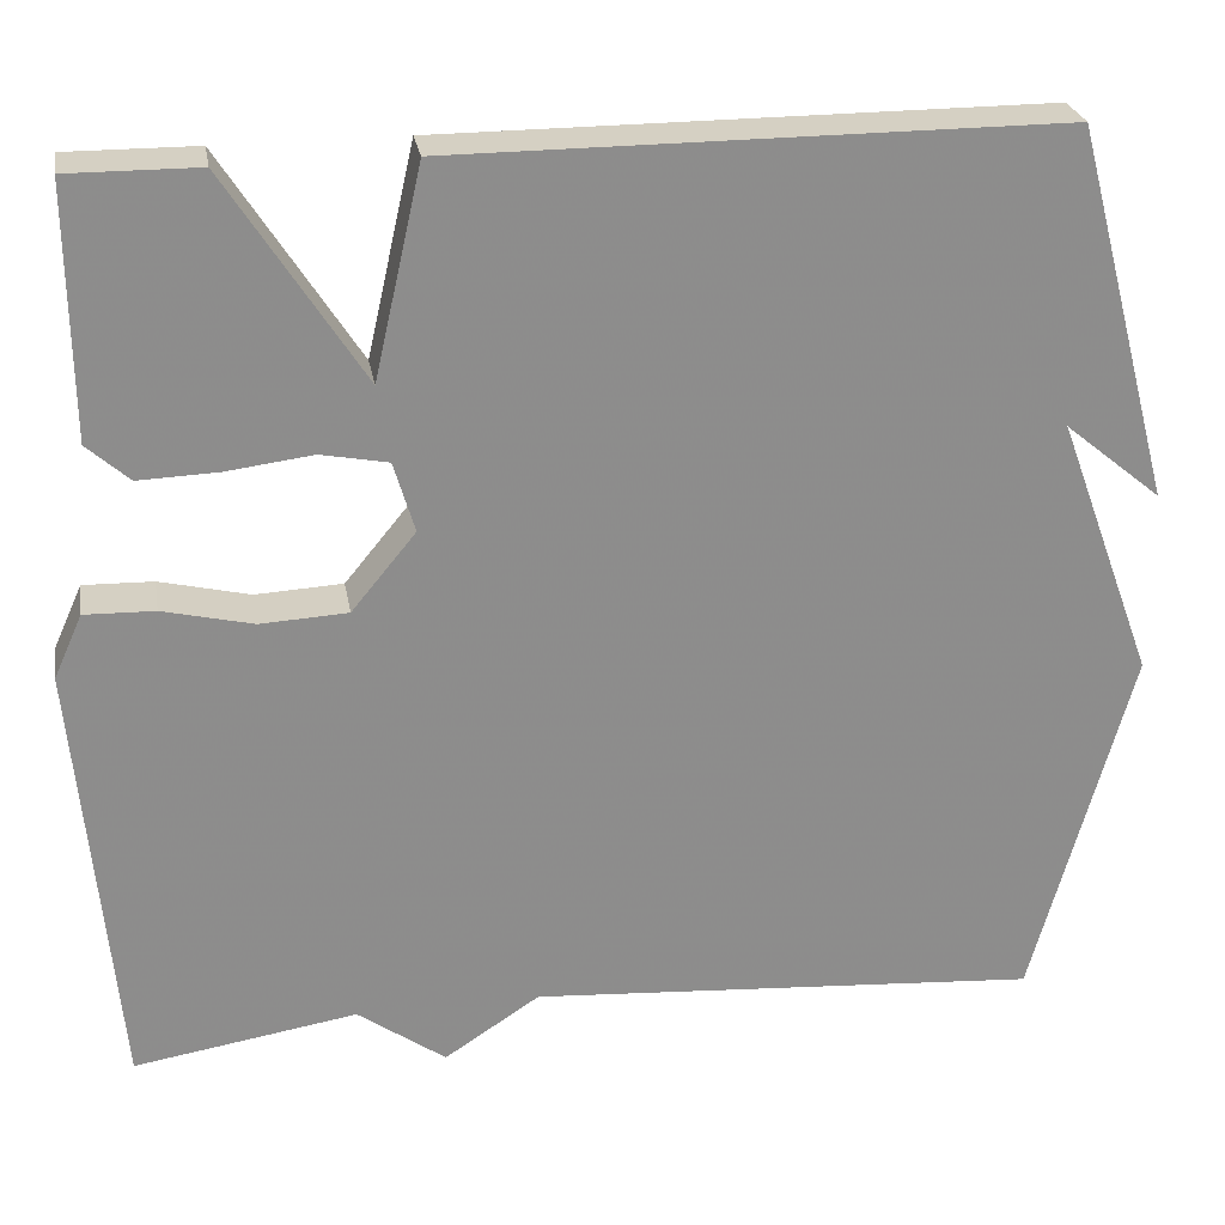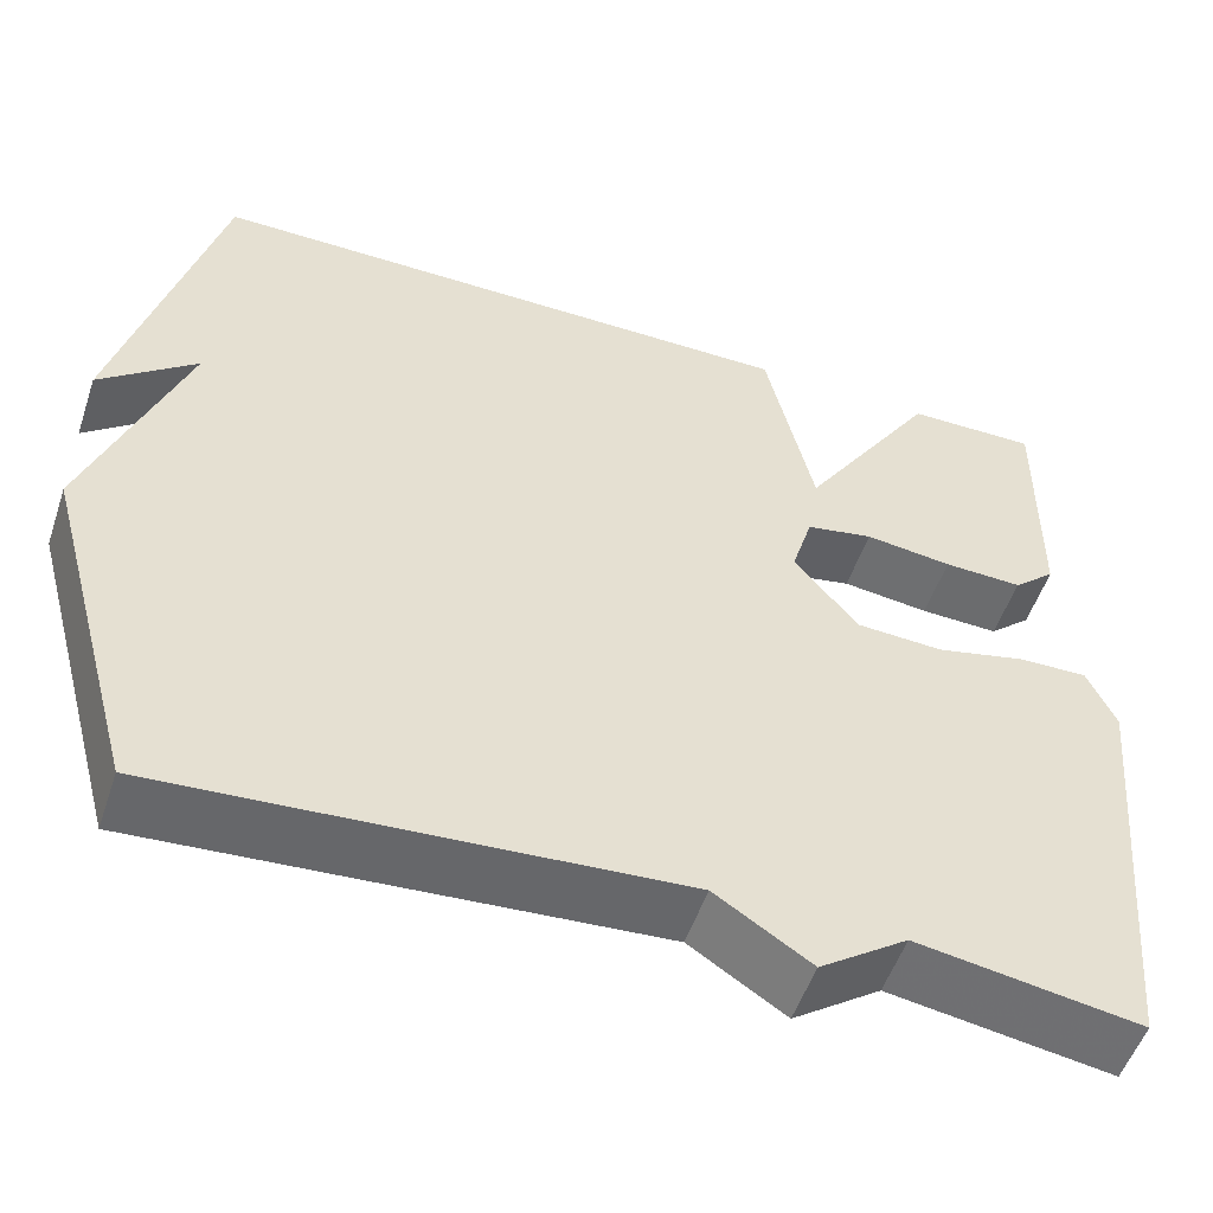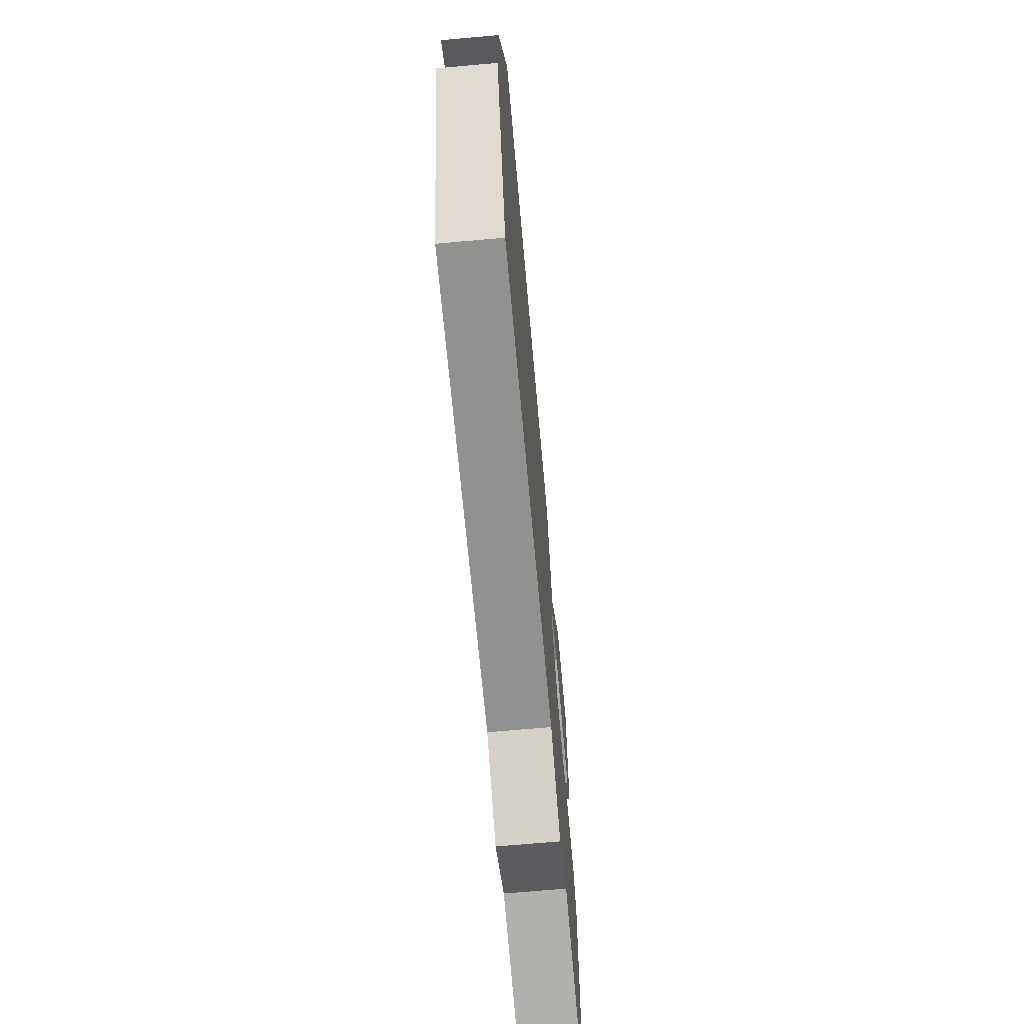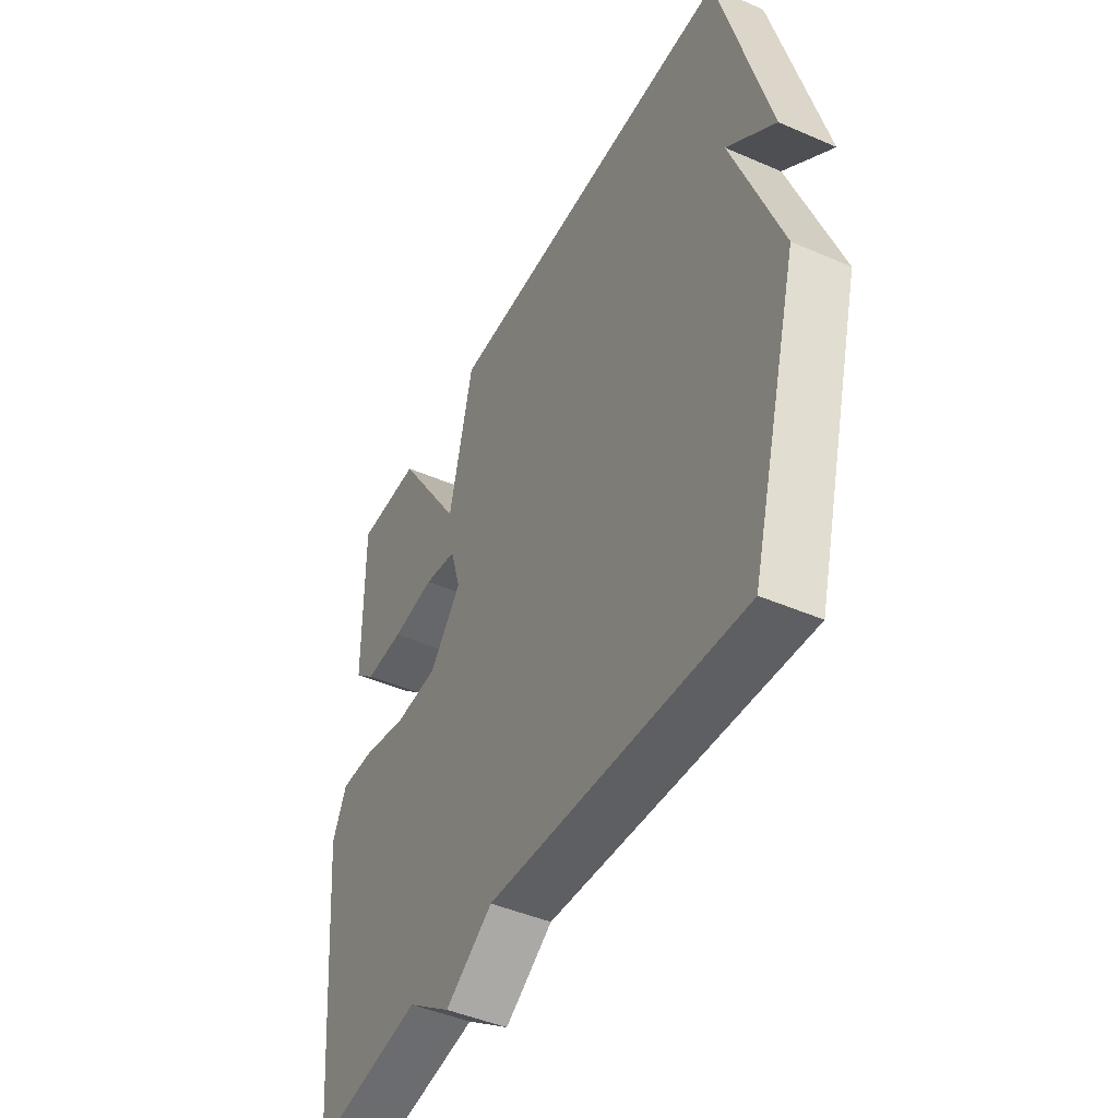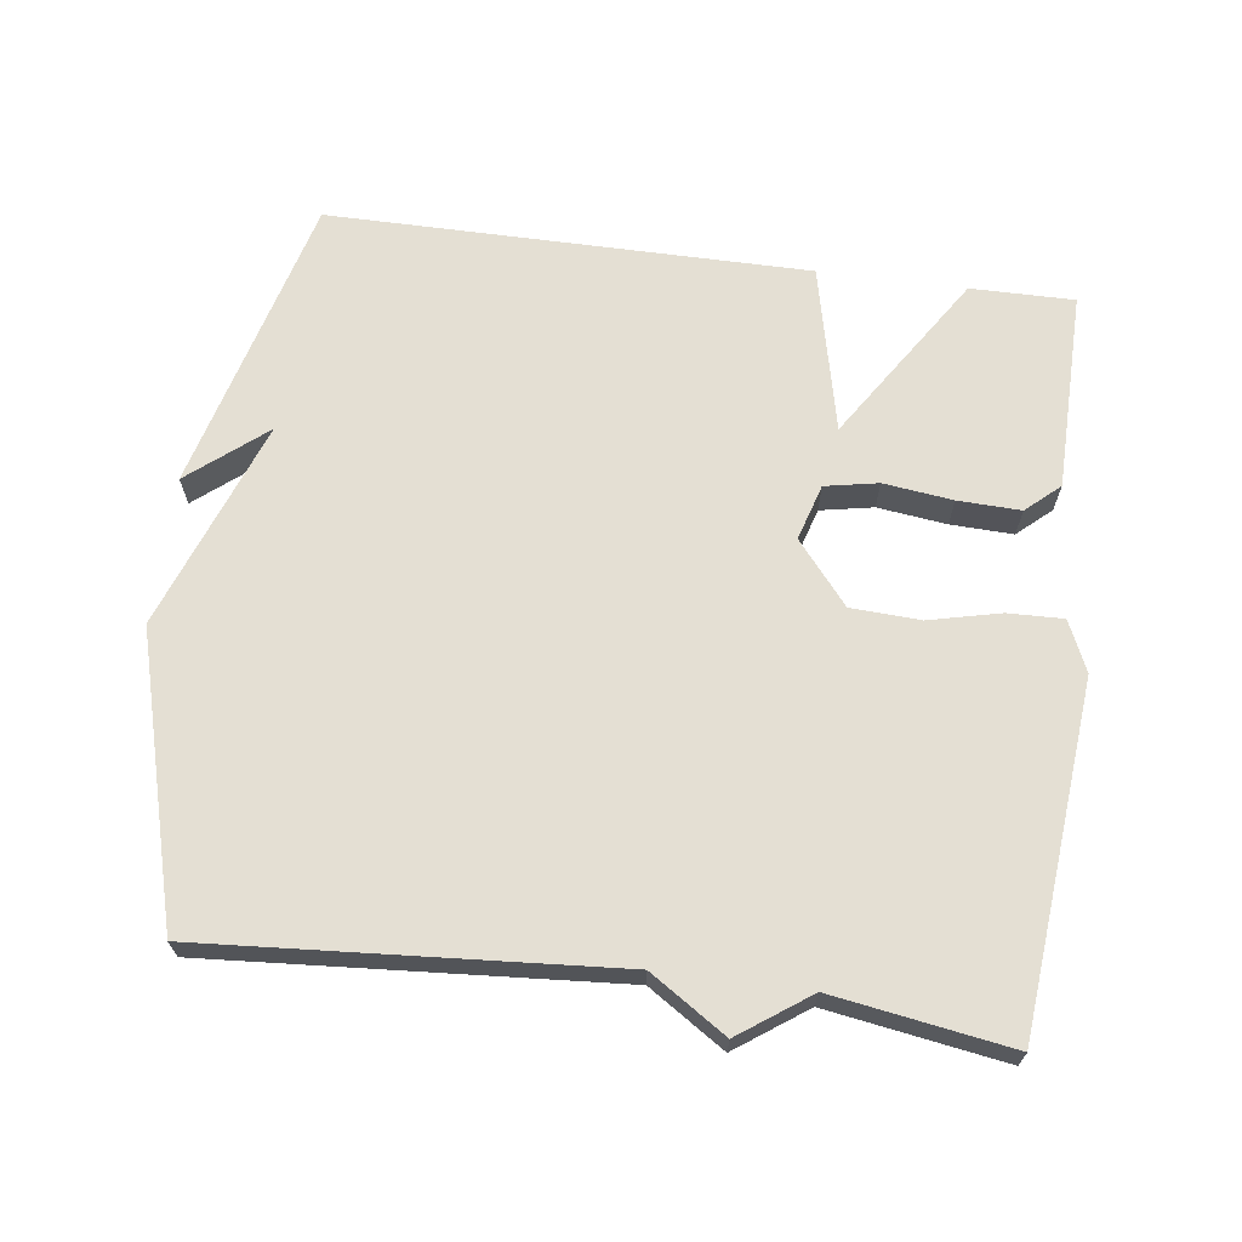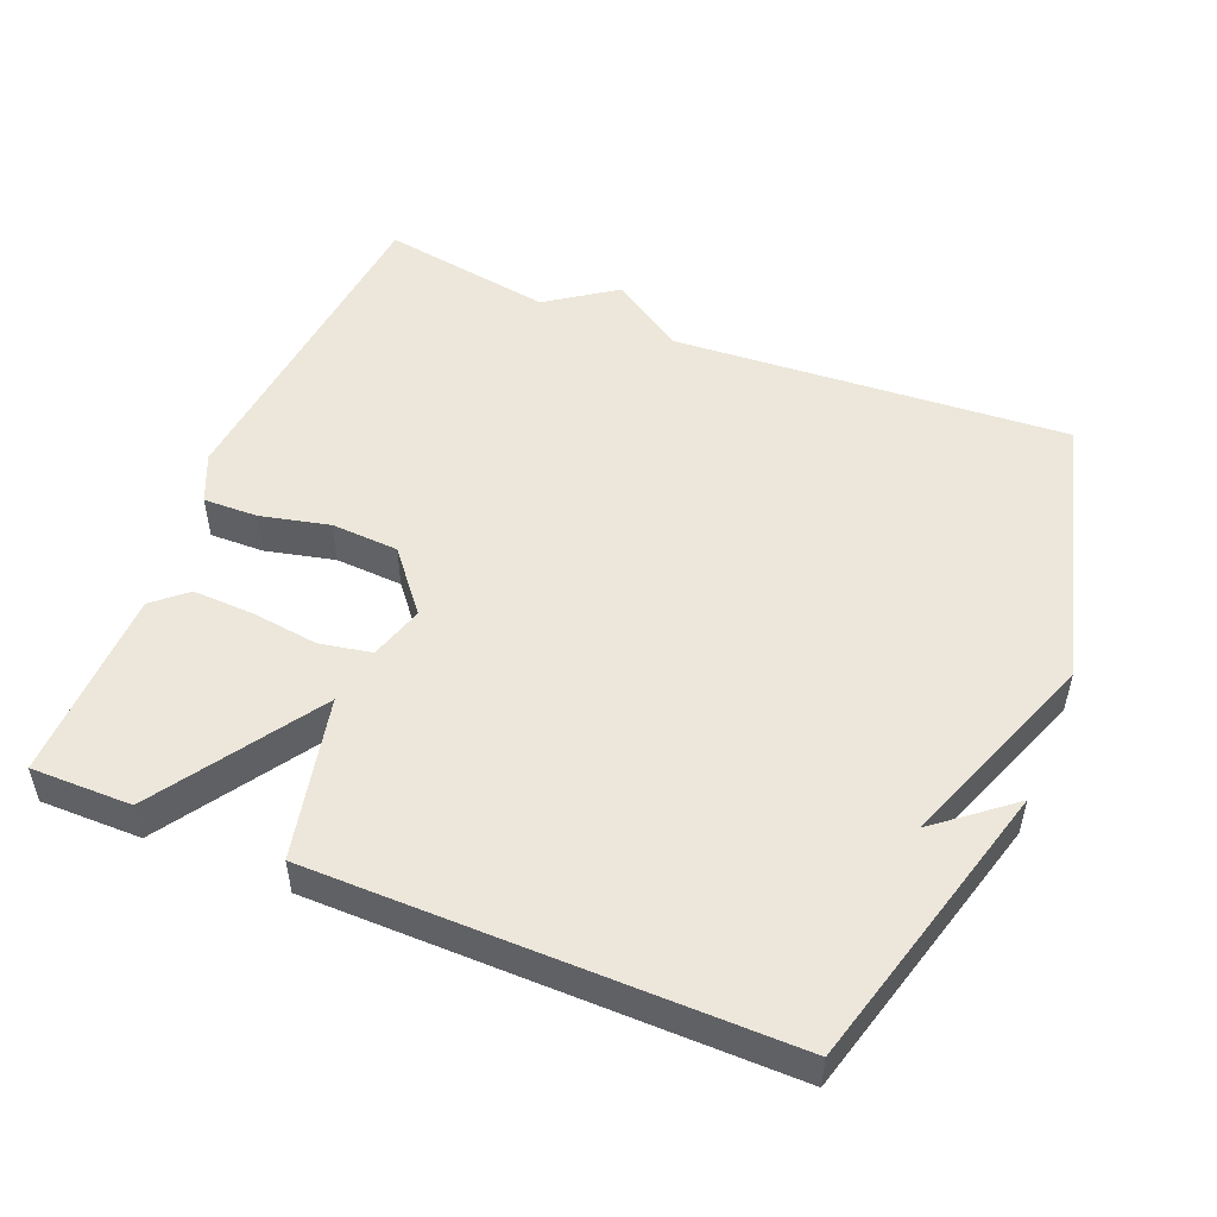
<metadata>
{"format":"obj","ext":"obj","renderer":"f3d","projection":"perspective","resolution":1024,"background":"white","views":[{"elev":26.0,"azim":-9.8,"up":"+Z"},{"elev":-53.1,"azim":161.5,"up":"+Z"},{"elev":-69.8,"azim":95.1,"up":"+Z"},{"elev":-45.3,"azim":63.4,"up":"+Z"},{"elev":66.8,"azim":-172.5,"up":"+Y"},{"elev":51.0,"azim":22.5,"up":"+Y"}]}
</metadata>
<code>
v 0.5 0.07 -0.5
v -0.057 0.07 -0.461
v -0.161 0.07 -0.529
v -0.257 0.07 -0.461
v -0.5 0.07 -0.5
v -0.544 0.07 -0.024
v -0.513 0.07 0.045
v -0.437 0.07 0.043
v -0.339 0.07 0.02
v -0.244 0.07 0.025
v -0.174 0.07 0.11
v -0.197 0.07 0.187
v -0.27 0.07 0.201
v -0.365 0.07 0.189
v -0.451 0.07 0.186
v -0.497 0.07 0.227
v -0.5 0.07 0.5
v -0.358 0.07 0.499
v -0.21 0.07 0.27
v -0.158 0.07 0.499
v 0.5 0.07 0.5
v 0.608 0.07 0.091
v 0.503 0.07 0.177
v 0.608 0.07 -0.109
v 0.5 0 -0.5
v -0.057 0 -0.461
v -0.161 0 -0.529
v -0.257 0 -0.461
v -0.5 0 -0.5
v -0.544 0 -0.024
v -0.513 0 0.045
v -0.437 0 0.043
v -0.339 0 0.02
v -0.244 0 0.025
v -0.174 0 0.11
v -0.197 0 0.187
v -0.27 0 0.201
v -0.365 0 0.189
v -0.451 0 0.186
v -0.497 0 0.227
v -0.5 0 0.5
v -0.358 0 0.499
v -0.21 0 0.27
v -0.158 0 0.499
v 0.5 0 0.5
v 0.608 0 0.091
v 0.503 0 0.177
v 0.608 0 -0.109
f 23 24 1 2
f 21 22 23
f 19 20 21 23
f 17 18 19
f 16 17 19
f 15 16 19
f 14 15 19
f 13 14 19
f 12 13 19 23
f 11 12 23
f 2 3 4
f 23 2 4
f 11 23 4
f 10 11 4
f 7 8 9
f 6 7 9
f 5 6 9
f 4 5 9
f 4 9 10
f 26 25 48 47
f 47 46 45
f 47 45 44 43
f 43 42 41
f 43 41 40
f 43 40 39
f 43 39 38
f 43 38 37
f 47 43 37 36
f 47 36 35
f 28 27 26
f 28 26 47
f 28 47 35
f 28 35 34
f 33 32 31
f 33 31 30
f 33 30 29
f 33 29 28
f 34 33 28
f 1 25 26 2
f 2 26 27 3
f 3 27 28 4
f 4 28 29 5
f 5 29 30 6
f 6 30 31 7
f 7 31 32 8
f 8 32 33 9
f 9 33 34 10
f 10 34 35 11
f 11 35 36 12
f 12 36 37 13
f 13 37 38 14
f 14 38 39 15
f 15 39 40 16
f 16 40 41 17
f 17 41 42 18
f 18 42 43 19
f 19 43 44 20
f 20 44 45 21
f 21 45 46 22
f 22 46 47 23
f 23 47 48 24
f 24 48 25 1

</code>
